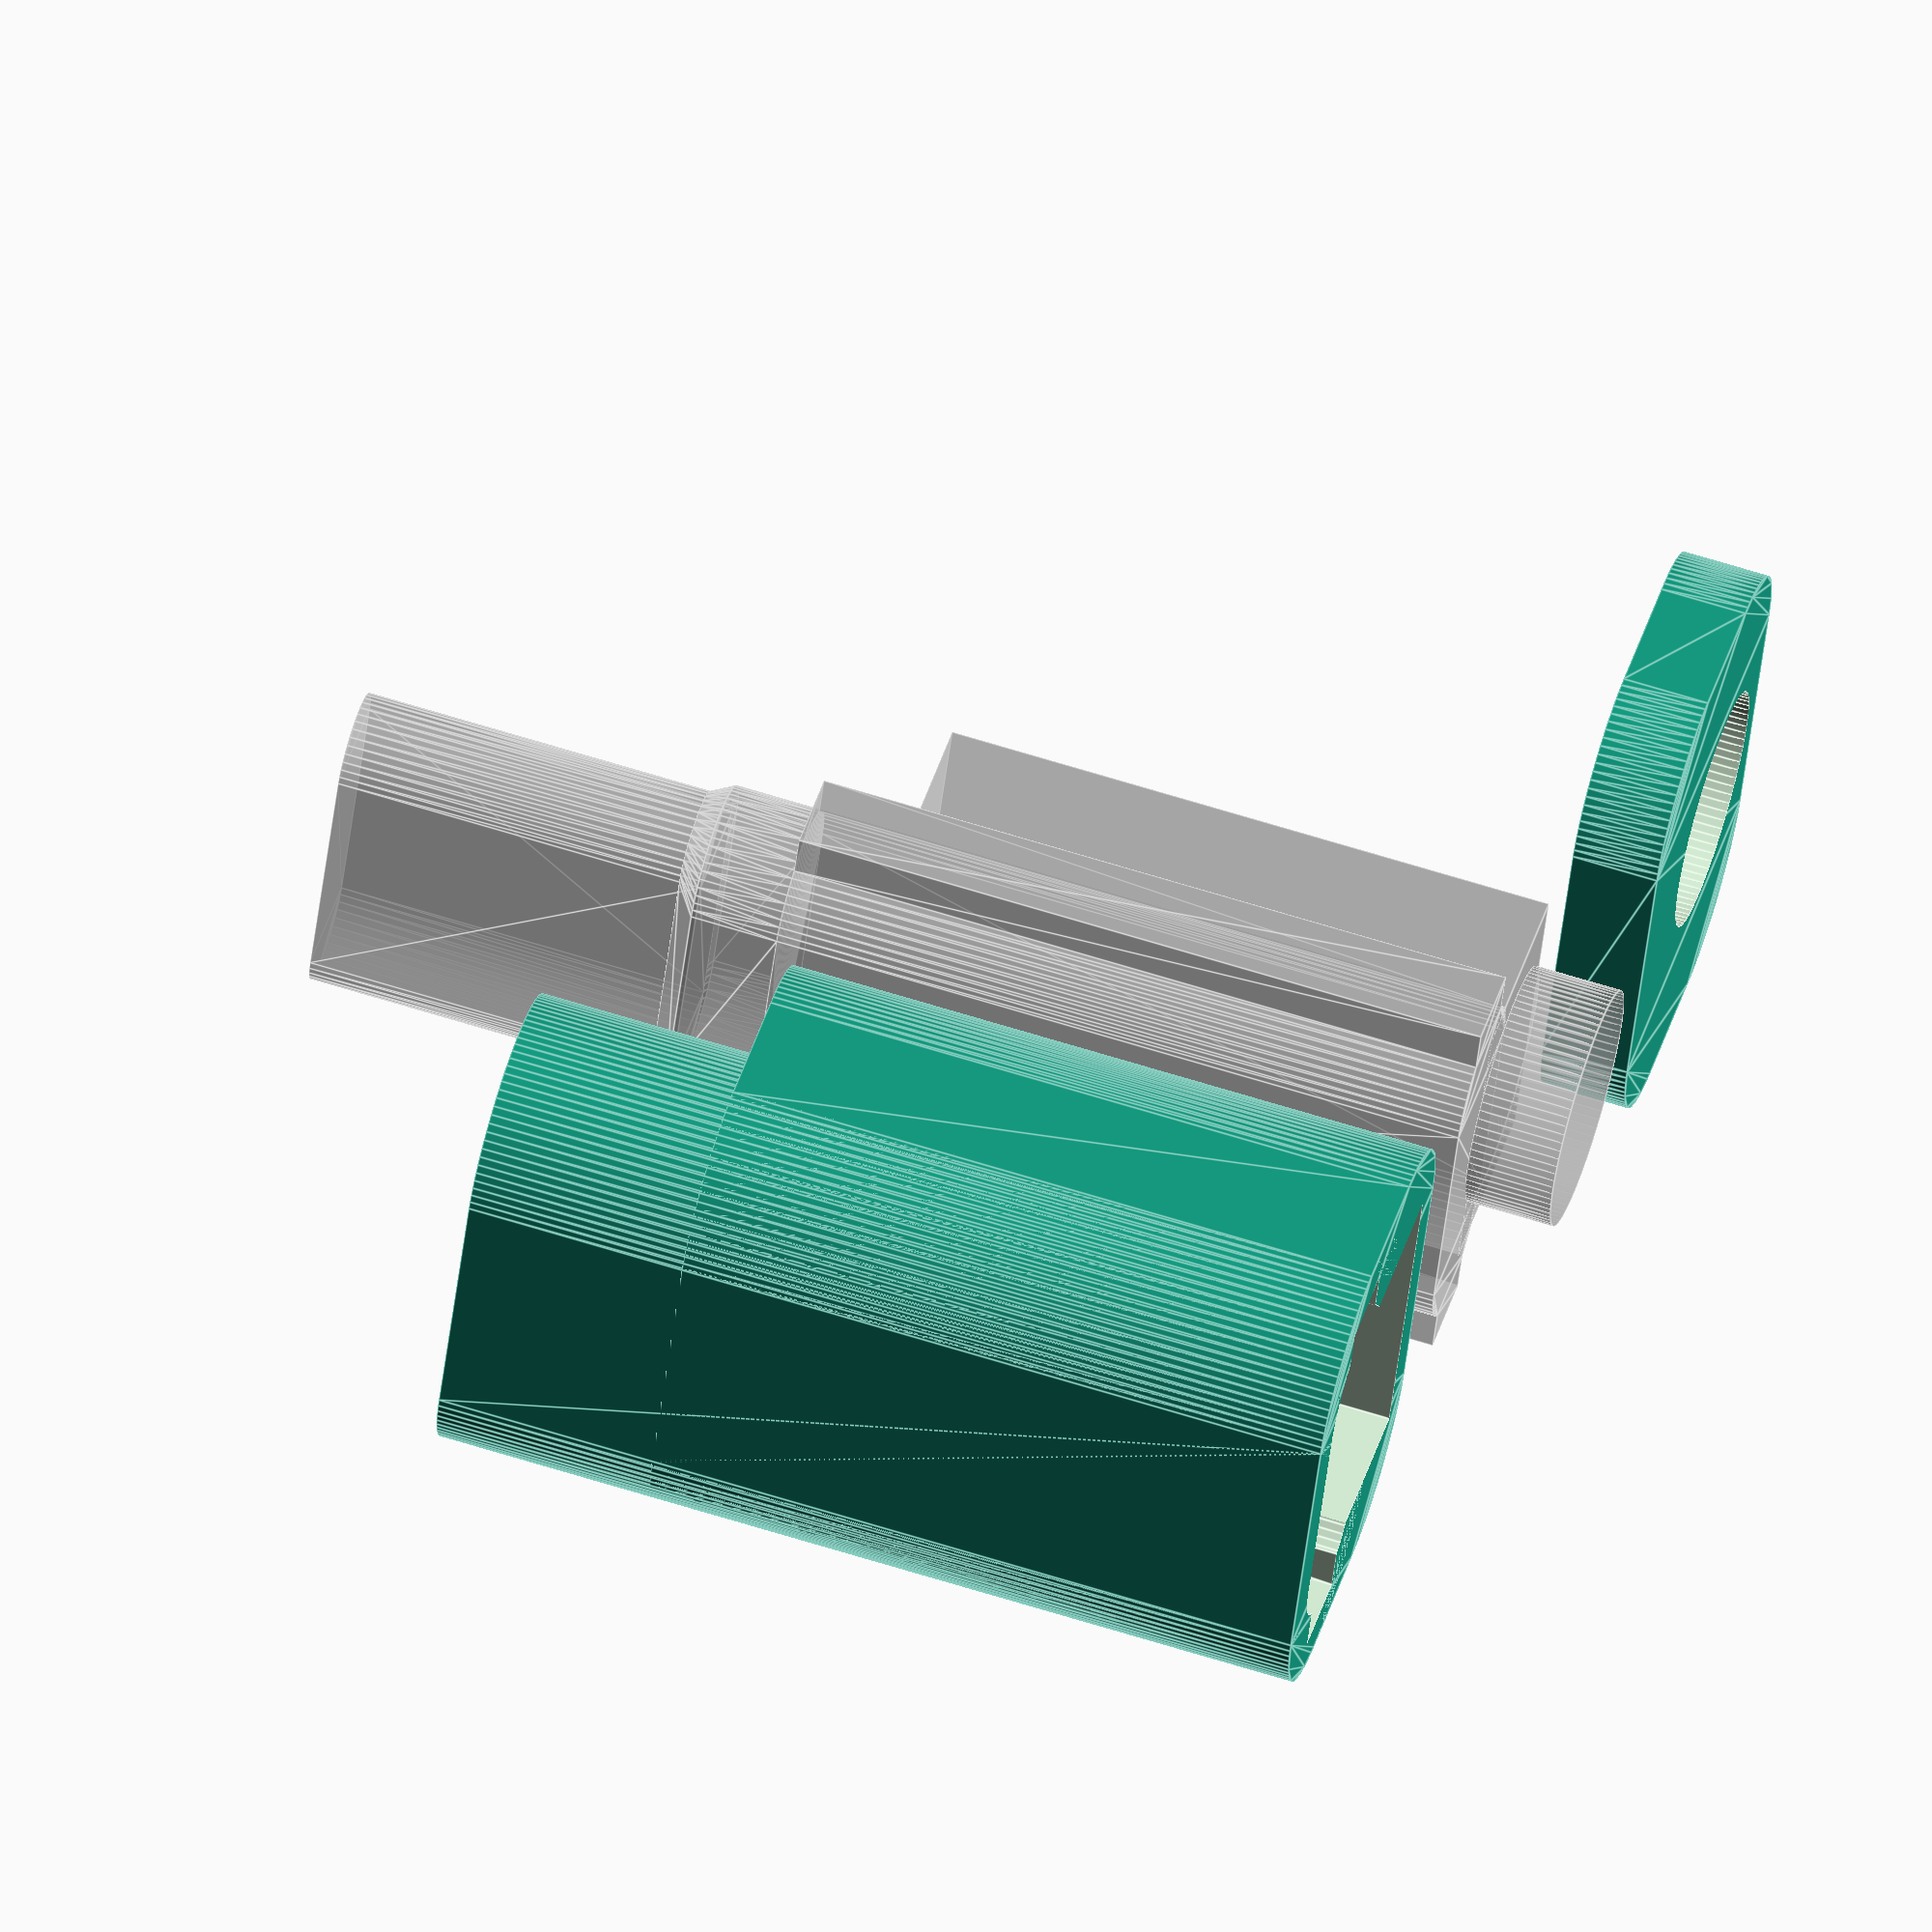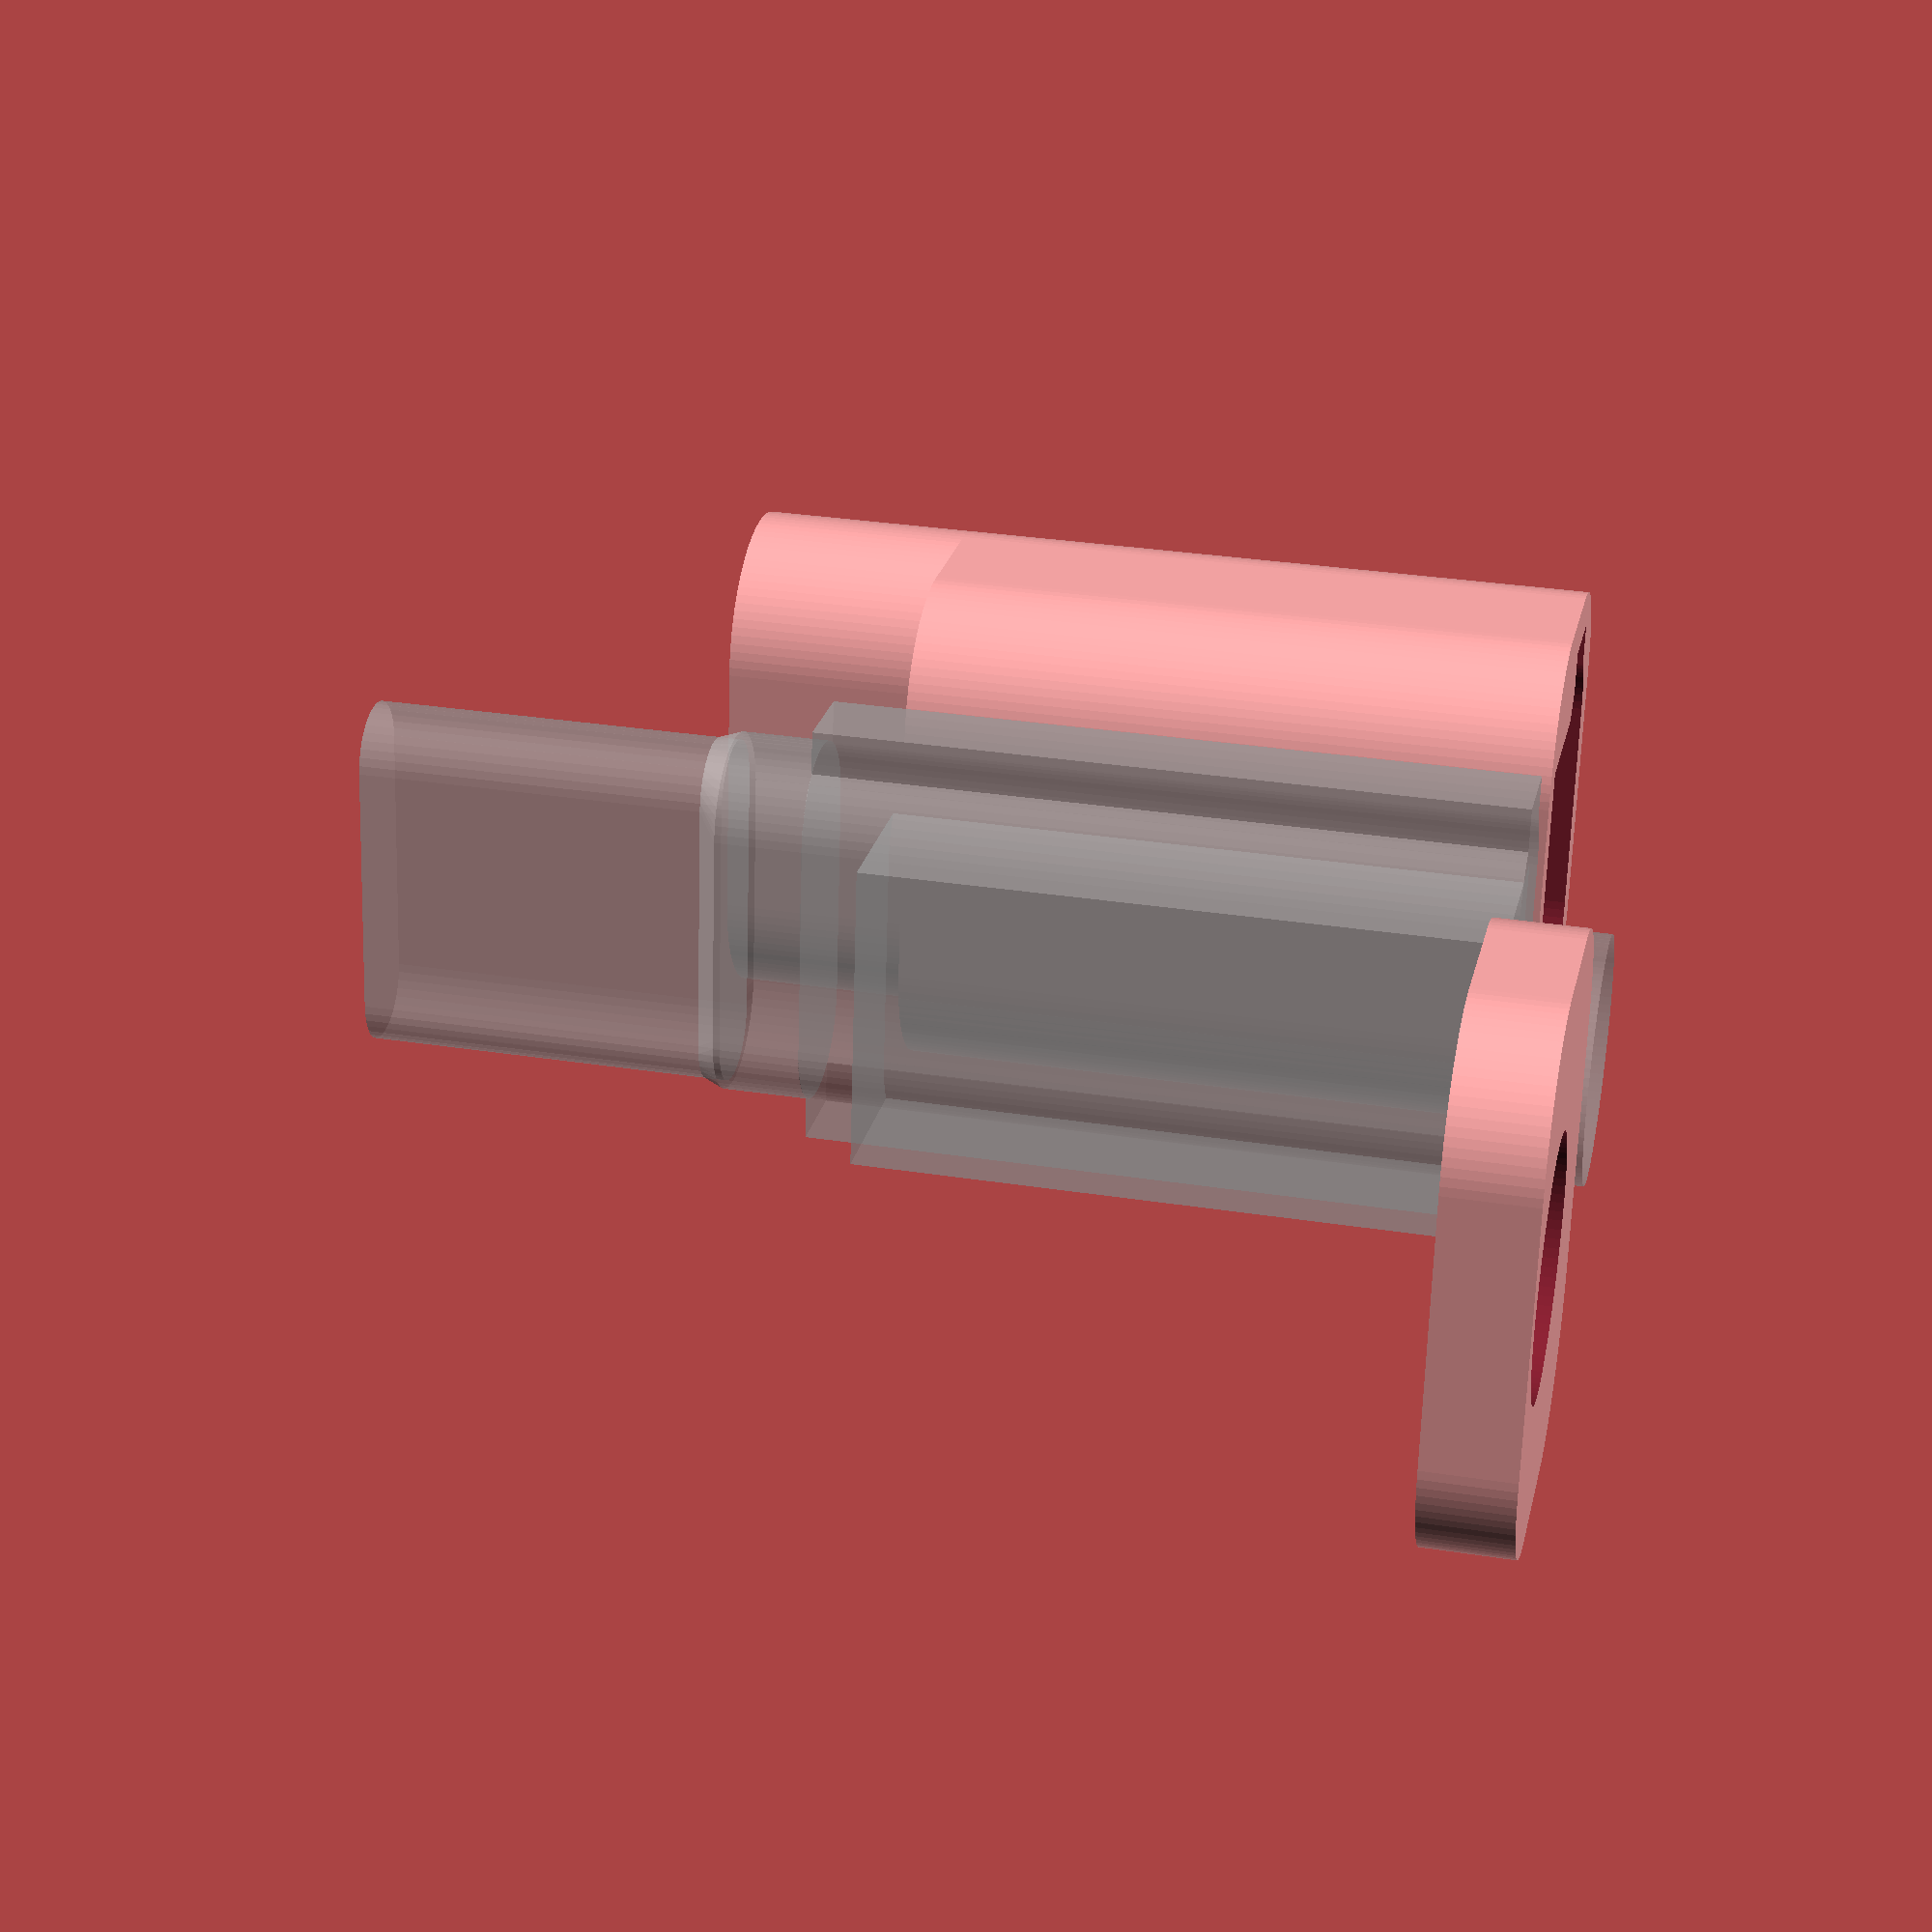
<openscad>
// https://www.amazon.co.jp/dp/B0CZ455K2C
$fa=1;$fs=.2;
module rl(d,y,x=.001){
	minkowski(){circle(d=d);square([x,y-d],center=true);}
}

module plug(){
	translate([0,0,-6.5])linear_extrude(8.5)rl(2.5,8.3);
	hull(){
		translate([0,0,1.5])linear_extrude(1)rl(2.5,8.3);
		translate([0,0,2])linear_extrude(2.01)rl(3.7,8.6);
	}
}

module board(){
	translate([0,0,4])linear_extrude(16){
		square([2,10],center=true);
		rl(3.7,8.6);
	}
	translate([.8/2,-7/2,6])cube([5-.8/2,7,14]);
	translate([5.2/2,0,20])cylinder(d=5.5,h=2);
}

module out(){
	difference(){
		union(){
			linear_extrude(19.99)rl(6,12);
			translate([3/2,0,5])linear_extrude(14.99)rl(6,12,3);
		}
		plug();
		board();
	}
	%translate([10,0,0]){plug();board();}
	
	translate([20,0,0])difference(){
		translate([3/2,0,20.01])linear_extrude(1.98)rl(6,12,3);
		board();
	}
}

rotate([180,0,0])out();

</openscad>
<views>
elev=293.9 azim=159.0 roll=107.5 proj=o view=edges
elev=328.3 azim=352.3 roll=102.4 proj=p view=wireframe
</views>
